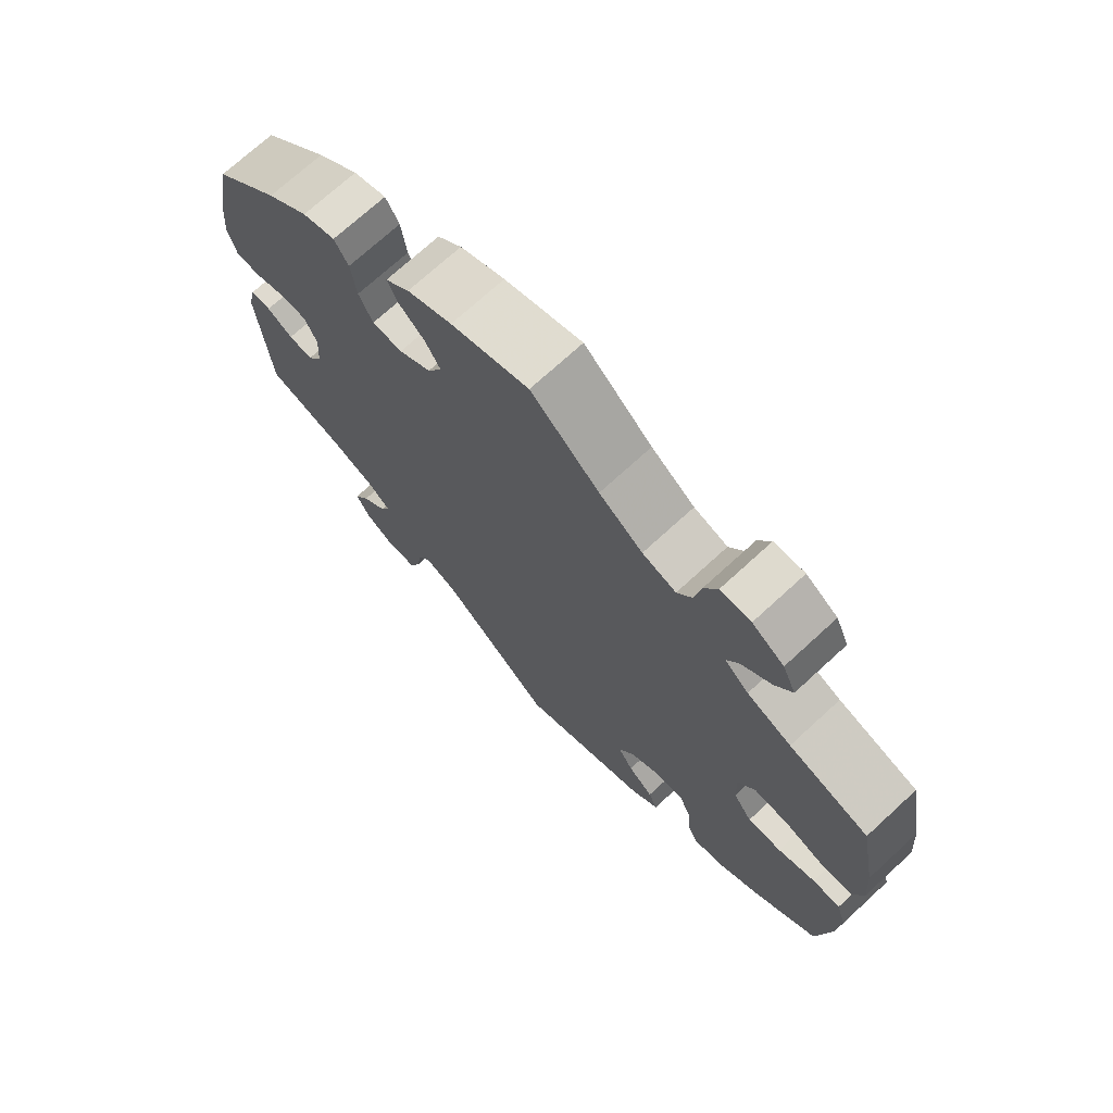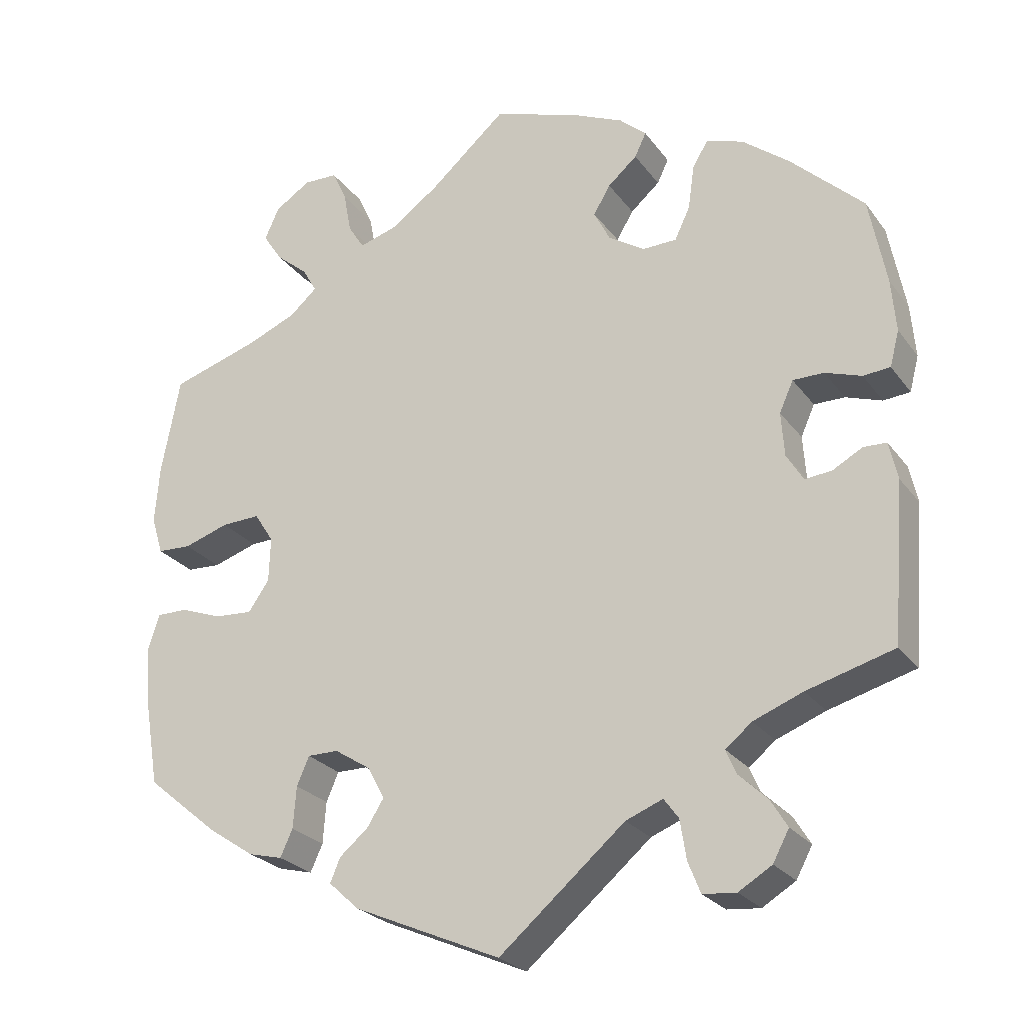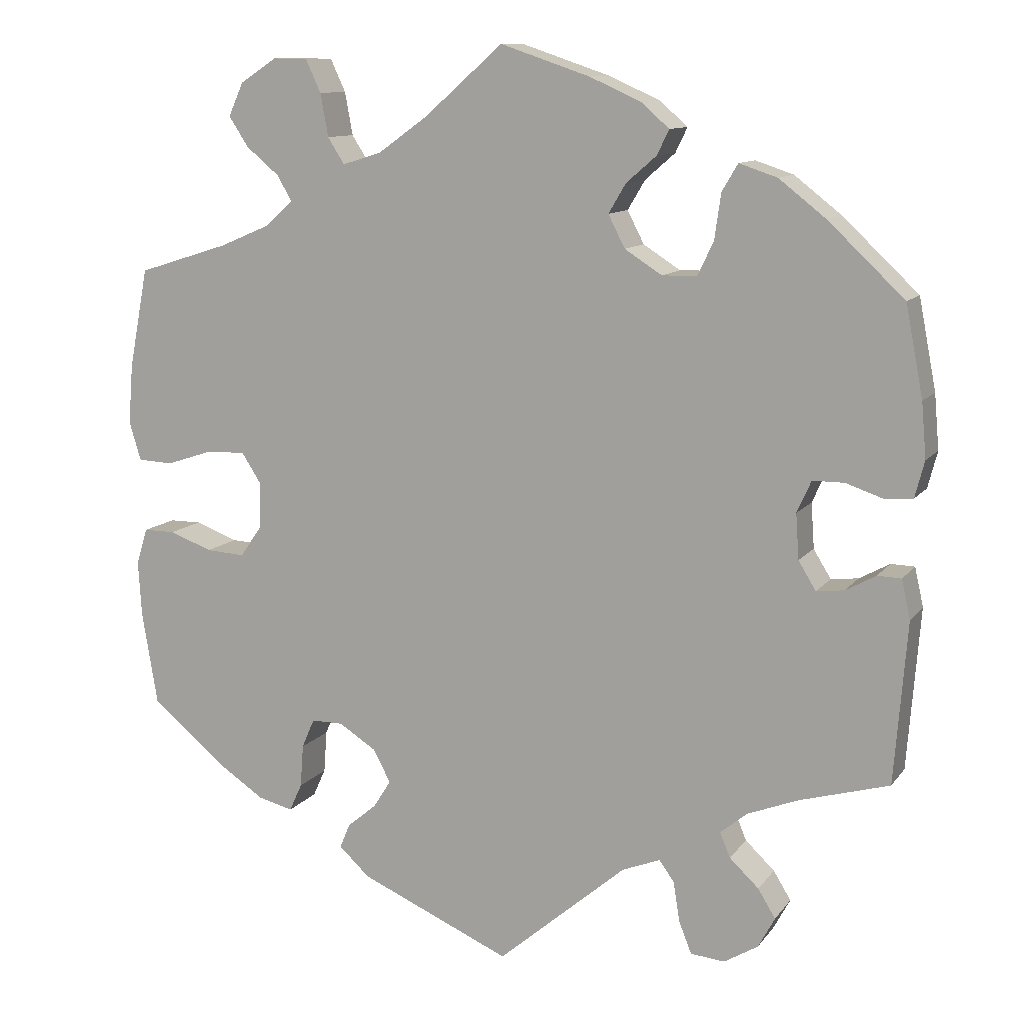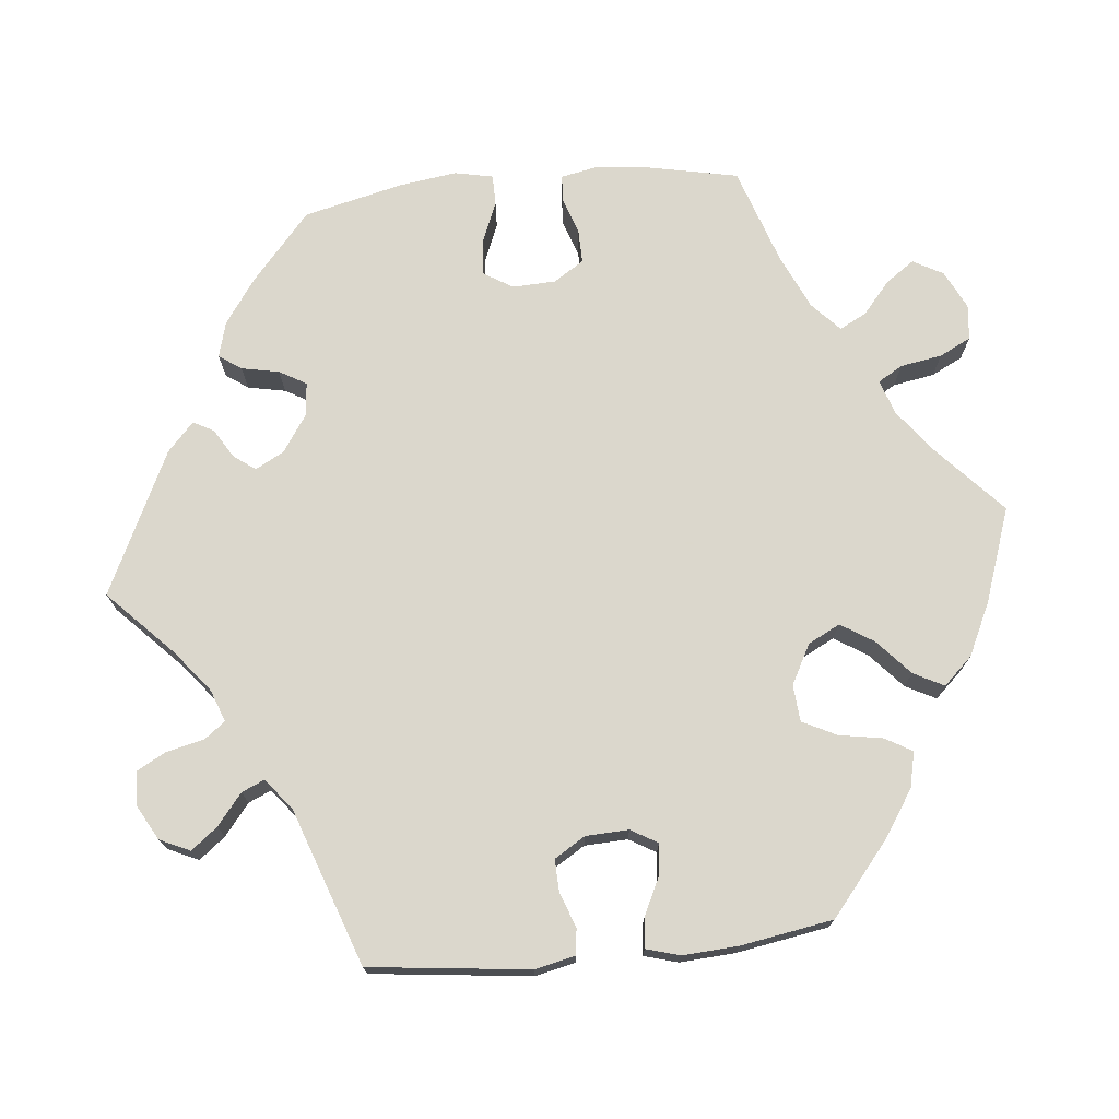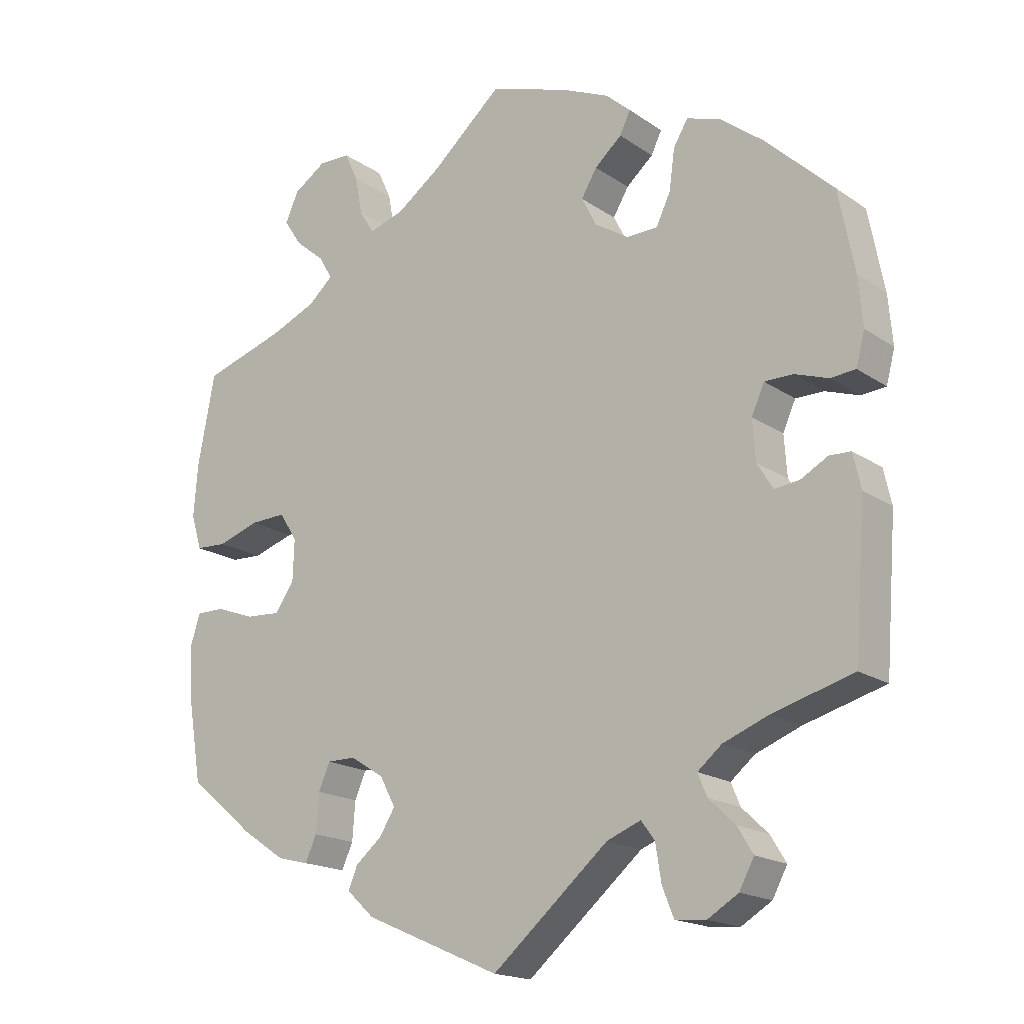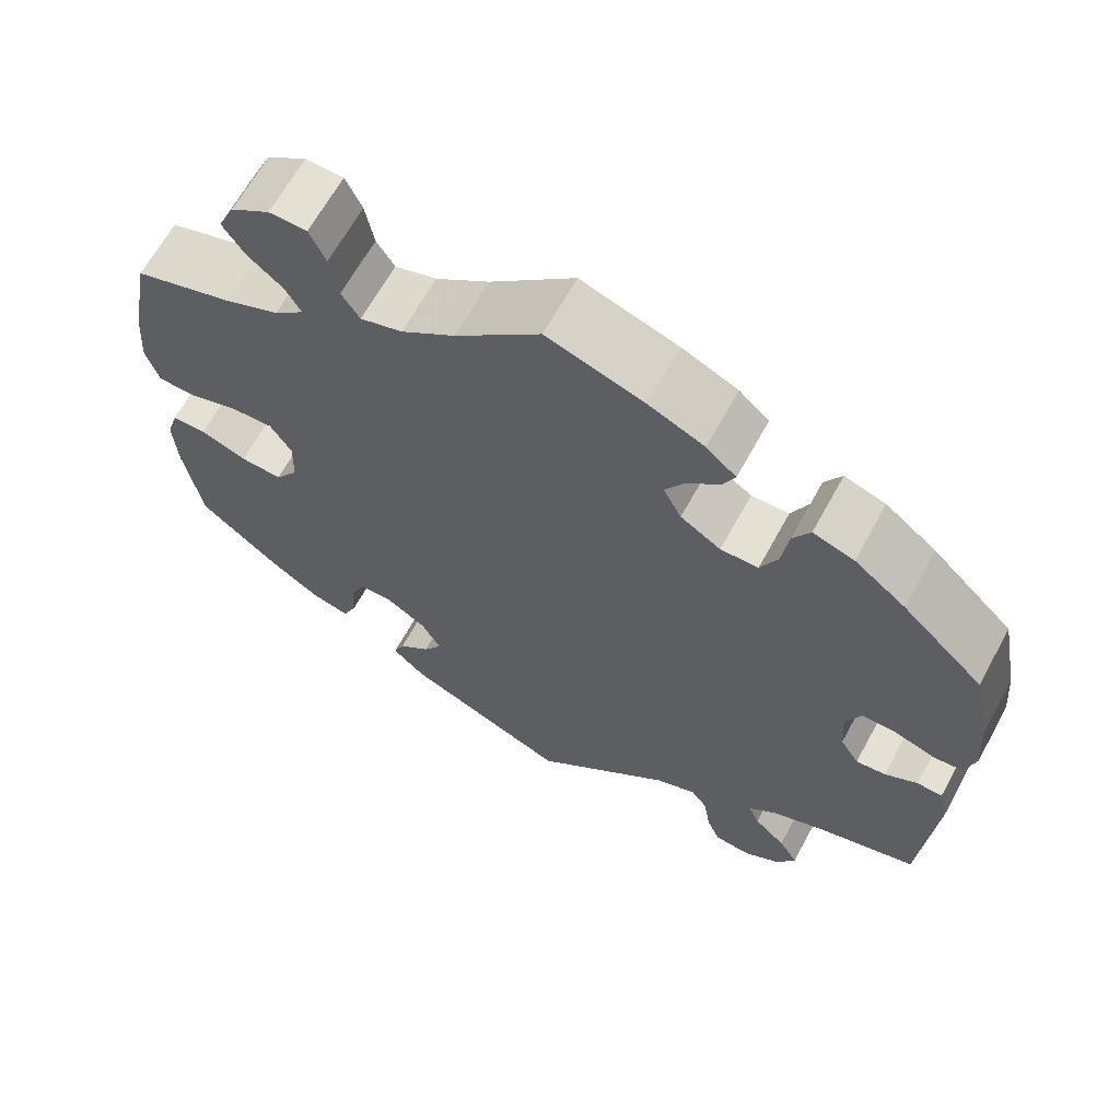
<metadata>
{"format":"obj","ext":"obj","renderer":"f3d","projection":"perspective","resolution":1024,"background":"white","views":[{"elev":71.8,"azim":-132.6,"up":"+Z"},{"elev":-25.1,"azim":27.6,"up":"+Z"},{"elev":11.1,"azim":21.9,"up":"+Z"},{"elev":73.4,"azim":-155.7,"up":"+Y"},{"elev":-17.8,"azim":37.4,"up":"+Z"},{"elev":65.3,"azim":28.7,"up":"+Z"}]}
</metadata>
<code>
v 0.522 0.07 0.175
v 0.528 0.07 0.106
v 0.516 0.07 0.06
v 0.481 0.07 0.057
v 0.434 0.07 0.073
v 0.394 0.07 0.073
v 0.376 0.07 0.033
v 0.38 0.07 -0.024
v 0.402 0.07 -0.06
v 0.437 0.07 -0.056
v 0.475 0.07 -0.035
v 0.505 0.07 -0.036
v 0.516 0.07 -0.085
v 0.5 0.07 -0.289
v 0.387 0.07 -0.321
v 0.323 0.07 -0.346
v 0.289 0.07 -0.374
v 0.302 0.07 -0.405
v 0.339 0.07 -0.44
v 0.361 0.07 -0.476
v 0.34 0.07 -0.515
v 0.297 0.07 -0.541
v 0.254 0.07 -0.537
v 0.238 0.07 -0.497
v 0.23 0.07 -0.446
v 0.211 0.07 -0.42
v 0.163 0.07 -0.439
v 0 0.07 -0.578
v -0.191 0.07 -0.495
v -0.23 0.07 -0.459
v -0.217 0.07 -0.428
v -0.18 0.07 -0.397
v -0.158 0.07 -0.362
v -0.18 0.07 -0.321
v -0.227 0.07 -0.291
v -0.267 0.07 -0.291
v -0.283 0.07 -0.328
v -0.287 0.07 -0.382
v -0.303 0.07 -0.417
v -0.347 0.07 -0.406
v -0.407 0.07 -0.366
v -0.5 0.07 -0.289
v -0.52 0.07 -0.17
v -0.524 0.07 -0.1
v -0.51 0.07 -0.055
v -0.47 0.07 -0.055
v -0.416 0.07 -0.075
v -0.367 0.07 -0.078
v -0.34 0.07 -0.039
v -0.338 0.07 0.019
v -0.363 0.07 0.058
v -0.413 0.07 0.056
v -0.471 0.07 0.037
v -0.515 0.07 0.039
v -0.53 0.07 0.088
v -0.524 0.07 0.163
v -0.5 0.07 0.289
v -0.385 0.07 0.325
v -0.321 0.07 0.352
v -0.286 0.07 0.383
v -0.304 0.07 0.415
v -0.346 0.07 0.45
v -0.371 0.07 0.488
v -0.352 0.07 0.53
v -0.306 0.07 0.56
v -0.262 0.07 0.559
v -0.243 0.07 0.518
v -0.233 0.07 0.464
v -0.212 0.07 0.431
v -0.163 0.07 0.446
v -0.1 0.07 0.491
v -0.001 0.07 0.578
v 0.112 0.07 0.54
v 0.177 0.07 0.511
v 0.212 0.07 0.48
v 0.197 0.07 0.449
v 0.159 0.07 0.416
v 0.137 0.07 0.379
v 0.158 0.07 0.338
v 0.205 0.07 0.308
v 0.249 0.07 0.309
v 0.269 0.07 0.351
v 0.277 0.07 0.408
v 0.297 0.07 0.442
v 0.345 0.07 0.426
v 0.405 0.07 0.379
v 0.5 0.07 0.289
v 0.522 0 0.175
v 0.528 0 0.106
v 0.516 0 0.06
v 0.481 0 0.057
v 0.434 0 0.073
v 0.394 0 0.073
v 0.376 0 0.033
v 0.38 0 -0.024
v 0.402 0 -0.06
v 0.437 0 -0.056
v 0.475 0 -0.035
v 0.505 0 -0.036
v 0.516 0 -0.085
v 0.5 0 -0.289
v 0.387 0 -0.321
v 0.323 0 -0.346
v 0.289 0 -0.374
v 0.302 0 -0.405
v 0.339 0 -0.44
v 0.361 0 -0.476
v 0.34 0 -0.515
v 0.297 0 -0.541
v 0.254 0 -0.537
v 0.238 0 -0.497
v 0.23 0 -0.446
v 0.211 0 -0.42
v 0.163 0 -0.439
v 0 0 -0.578
v -0.191 0 -0.495
v -0.23 0 -0.459
v -0.217 0 -0.428
v -0.18 0 -0.397
v -0.158 0 -0.362
v -0.18 0 -0.321
v -0.227 0 -0.291
v -0.267 0 -0.291
v -0.283 0 -0.328
v -0.287 0 -0.382
v -0.303 0 -0.417
v -0.347 0 -0.406
v -0.407 0 -0.366
v -0.5 0 -0.289
v -0.52 0 -0.17
v -0.524 0 -0.1
v -0.51 0 -0.055
v -0.47 0 -0.055
v -0.416 0 -0.075
v -0.367 0 -0.078
v -0.34 0 -0.039
v -0.338 0 0.019
v -0.363 0 0.058
v -0.413 0 0.056
v -0.471 0 0.037
v -0.515 0 0.039
v -0.53 0 0.088
v -0.524 0 0.163
v -0.5 0 0.289
v -0.385 0 0.325
v -0.321 0 0.352
v -0.286 0 0.383
v -0.304 0 0.415
v -0.346 0 0.45
v -0.371 0 0.488
v -0.352 0 0.53
v -0.306 0 0.56
v -0.262 0 0.559
v -0.243 0 0.518
v -0.233 0 0.464
v -0.212 0 0.431
v -0.163 0 0.446
v -0.1 0 0.491
v -0.001 0 0.578
v 0.112 0 0.54
v 0.177 0 0.511
v 0.212 0 0.48
v 0.197 0 0.449
v 0.159 0 0.416
v 0.137 0 0.379
v 0.158 0 0.338
v 0.205 0 0.308
v 0.249 0 0.309
v 0.269 0 0.351
v 0.277 0 0.408
v 0.297 0 0.442
v 0.345 0 0.426
v 0.405 0 0.379
v 0.5 0 0.289
f 82 83 84 85
f 81 82 85 86
f 74 75 76 77
f 74 77 78
f 71 72 73 74
f 70 71 74 78
f 69 70 78 79
f 65 66 67 68
f 65 68 69
f 64 65 69
f 61 62 63 64
f 60 61 64 69
f 59 60 69 79
f 55 56 57 58
f 52 53 54 55
f 51 52 55 58
f 50 51 58 59
f 44 45 46 47
f 44 47 48
f 43 44 48
f 42 43 48
f 41 42 48 49
f 37 38 39 40
f 36 37 40 41
f 29 30 31 32
f 27 28 29 32
f 26 27 32 33
f 22 23 24 25
f 20 21 22 25
f 18 19 20 25
f 17 18 25 26
f 16 17 26 33
f 12 13 14 15
f 10 11 12 15
f 9 10 15 16
f 8 9 16 33
f 2 3 4 5
f 2 5 6
f 1 2 6
f 81 86 87 1
f 50 59 79 80
f 49 50 80 81
f 36 41 49 81
f 35 36 81 1
f 7 8 33 34
f 6 7 34 35
f 1 6 35
f 172 171 170 169
f 173 172 169 168
f 164 163 162 161
f 165 164 161
f 161 160 159 158
f 165 161 158 157
f 166 165 157 156
f 155 154 153 152
f 156 155 152
f 156 152 151
f 151 150 149 148
f 156 151 148 147
f 166 156 147 146
f 145 144 143 142
f 142 141 140 139
f 145 142 139 138
f 146 145 138 137
f 134 133 132 131
f 135 134 131
f 135 131 130
f 135 130 129
f 136 135 129 128
f 127 126 125 124
f 128 127 124 123
f 119 118 117 116
f 119 116 115 114
f 120 119 114 113
f 112 111 110 109
f 112 109 108 107
f 112 107 106 105
f 113 112 105 104
f 120 113 104 103
f 102 101 100 99
f 102 99 98 97
f 103 102 97 96
f 120 103 96 95
f 92 91 90 89
f 93 92 89
f 93 89 88
f 88 174 173 168
f 167 166 146 137
f 168 167 137 136
f 168 136 128 123
f 88 168 123 122
f 121 120 95 94
f 122 121 94 93
f 122 93 88
f 1 88 89 2
f 2 89 90 3
f 3 90 91 4
f 4 91 92 5
f 5 92 93 6
f 6 93 94 7
f 7 94 95 8
f 8 95 96 9
f 9 96 97 10
f 10 97 98 11
f 11 98 99 12
f 12 99 100 13
f 13 100 101 14
f 14 101 102 15
f 15 102 103 16
f 16 103 104 17
f 17 104 105 18
f 18 105 106 19
f 19 106 107 20
f 20 107 108 21
f 21 108 109 22
f 22 109 110 23
f 23 110 111 24
f 24 111 112 25
f 25 112 113 26
f 26 113 114 27
f 27 114 115 28
f 28 115 116 29
f 29 116 117 30
f 30 117 118 31
f 31 118 119 32
f 32 119 120 33
f 33 120 121 34
f 34 121 122 35
f 35 122 123 36
f 36 123 124 37
f 37 124 125 38
f 38 125 126 39
f 39 126 127 40
f 40 127 128 41
f 41 128 129 42
f 42 129 130 43
f 43 130 131 44
f 44 131 132 45
f 45 132 133 46
f 46 133 134 47
f 47 134 135 48
f 48 135 136 49
f 49 136 137 50
f 50 137 138 51
f 51 138 139 52
f 52 139 140 53
f 53 140 141 54
f 54 141 142 55
f 55 142 143 56
f 56 143 144 57
f 57 144 145 58
f 58 145 146 59
f 59 146 147 60
f 60 147 148 61
f 61 148 149 62
f 62 149 150 63
f 63 150 151 64
f 64 151 152 65
f 65 152 153 66
f 66 153 154 67
f 67 154 155 68
f 68 155 156 69
f 69 156 157 70
f 70 157 158 71
f 71 158 159 72
f 72 159 160 73
f 73 160 161 74
f 74 161 162 75
f 75 162 163 76
f 76 163 164 77
f 77 164 165 78
f 78 165 166 79
f 79 166 167 80
f 80 167 168 81
f 81 168 169 82
f 82 169 170 83
f 83 170 171 84
f 84 171 172 85
f 85 172 173 86
f 86 173 174 87
f 87 174 88 1

</code>
